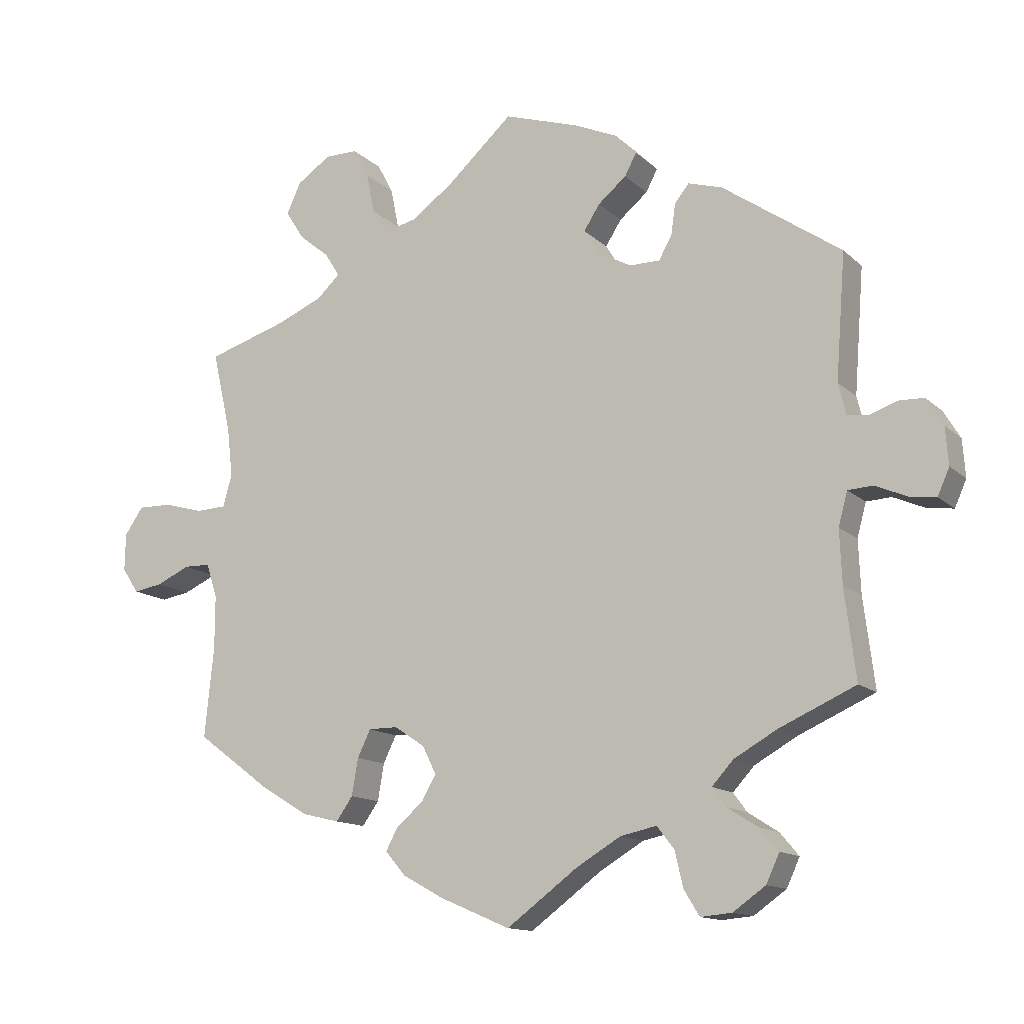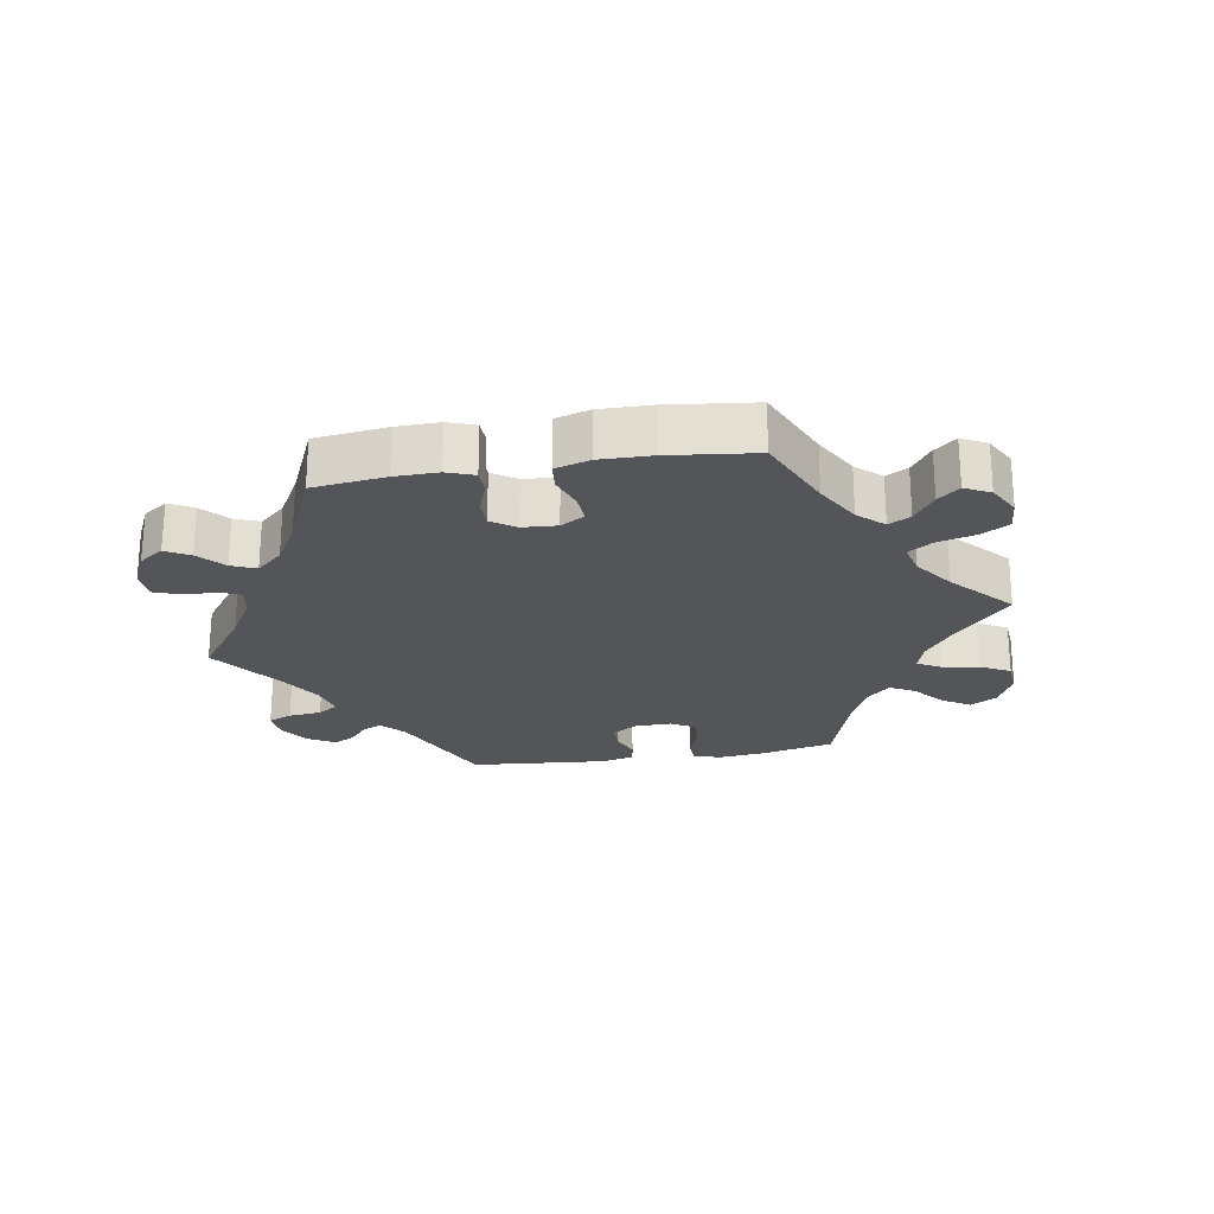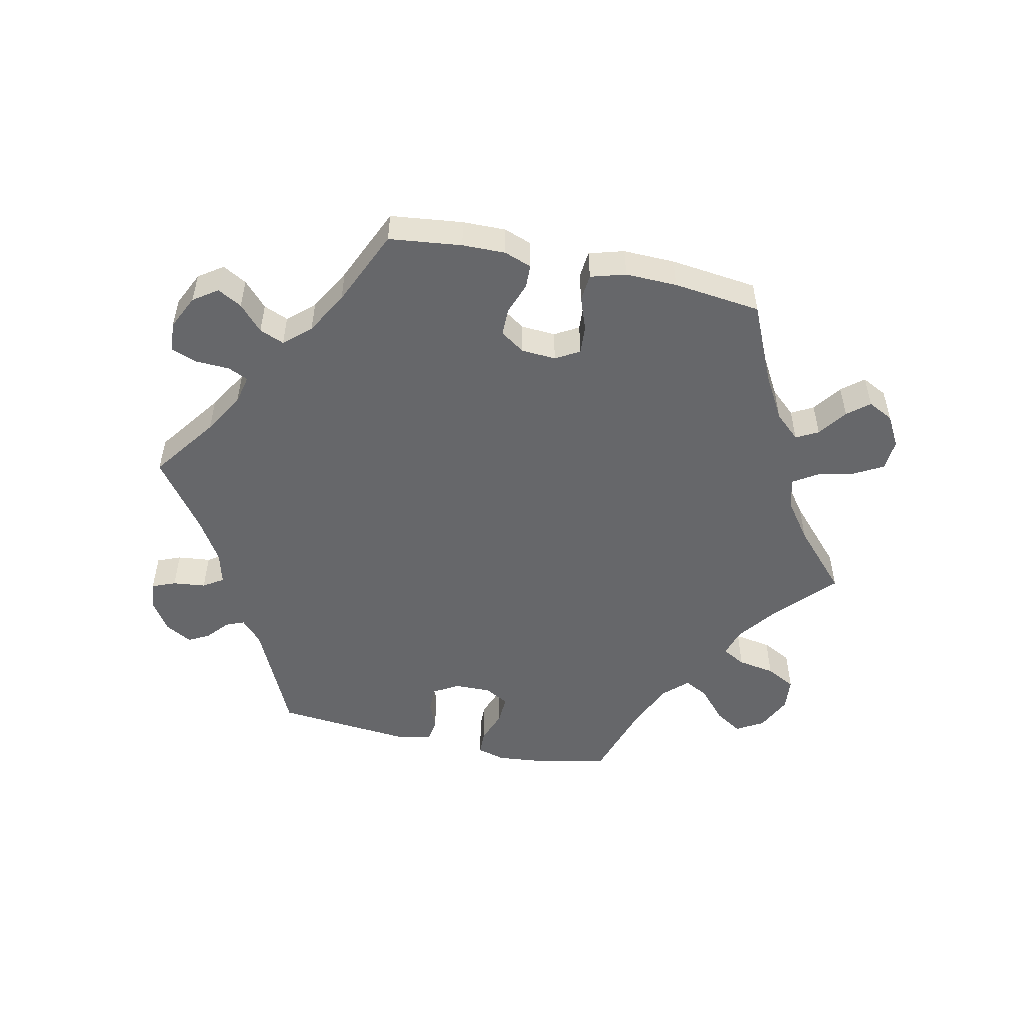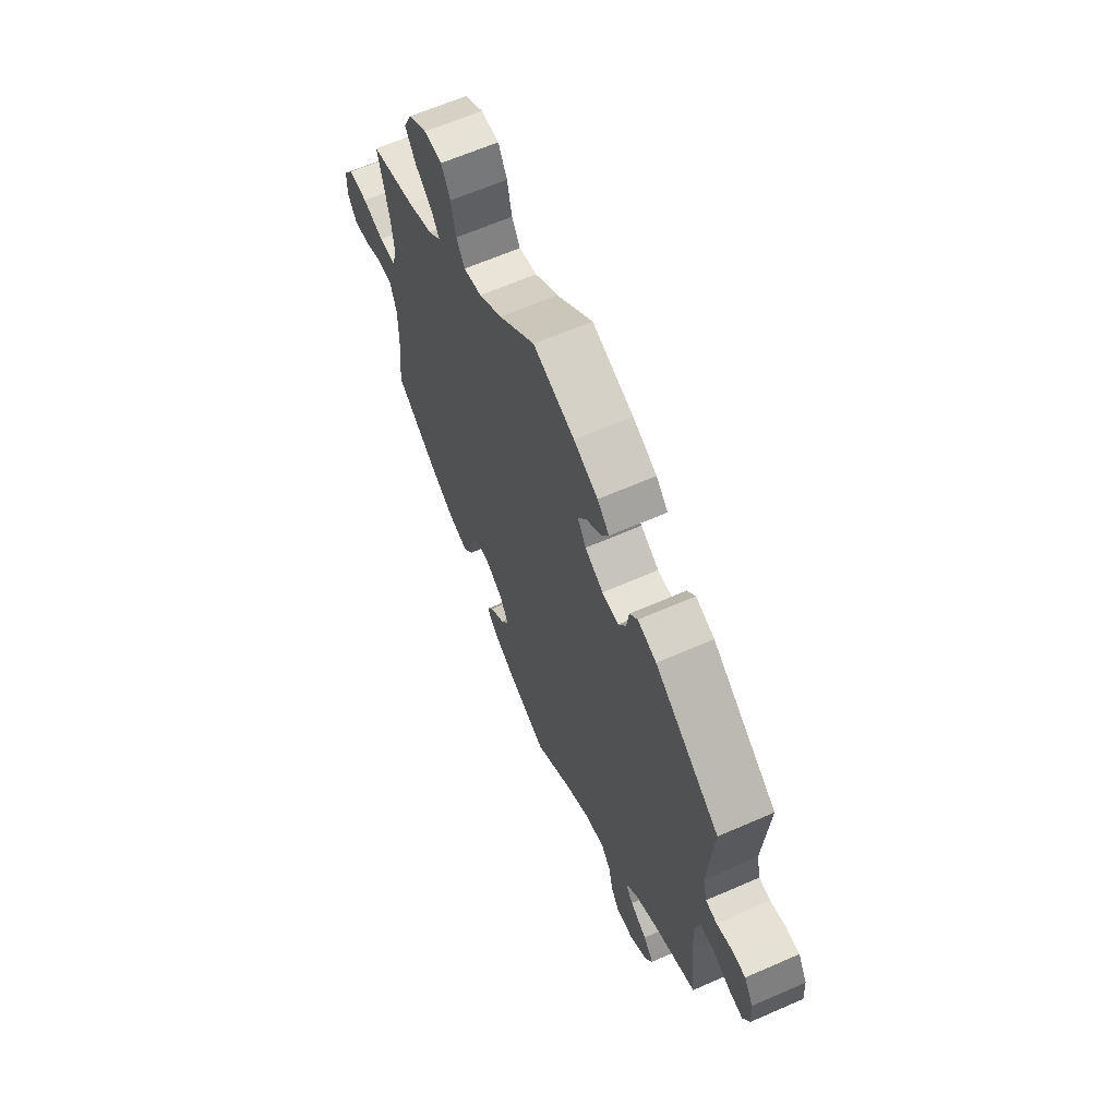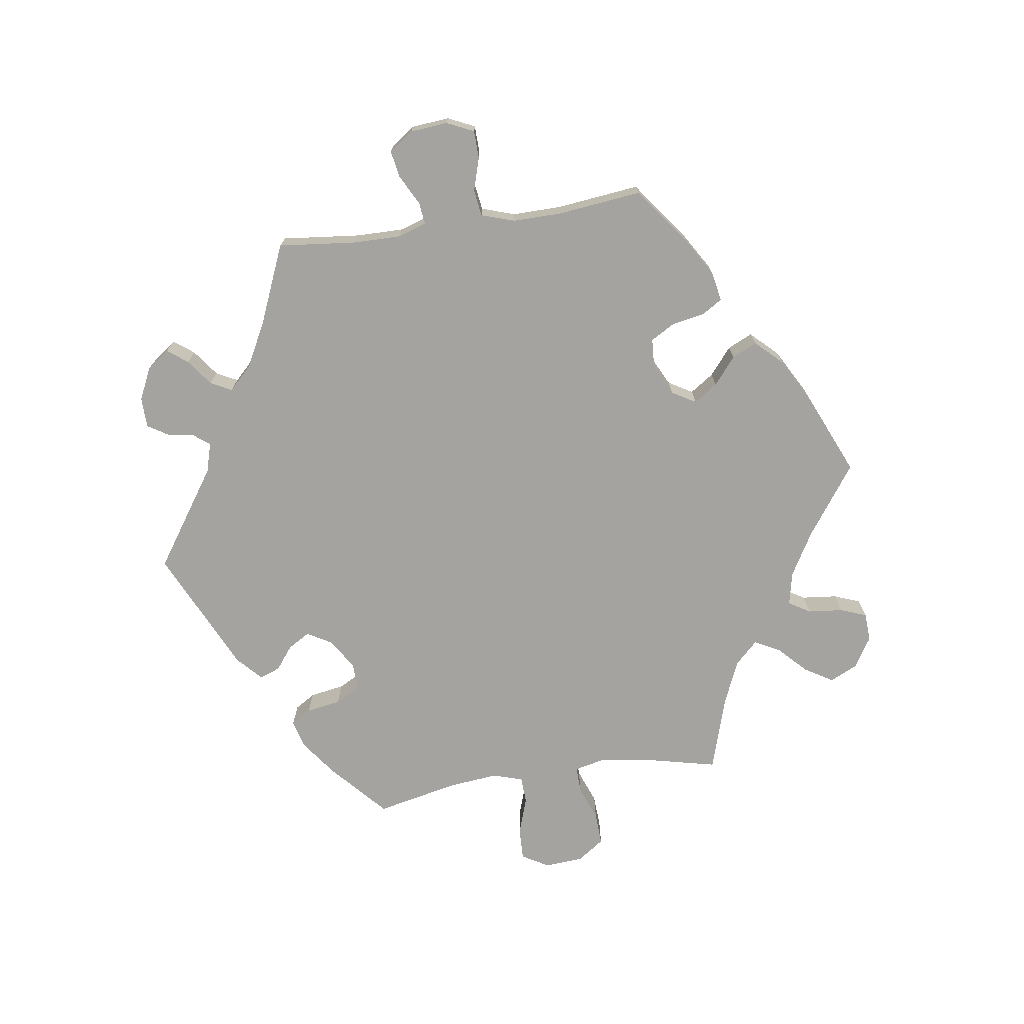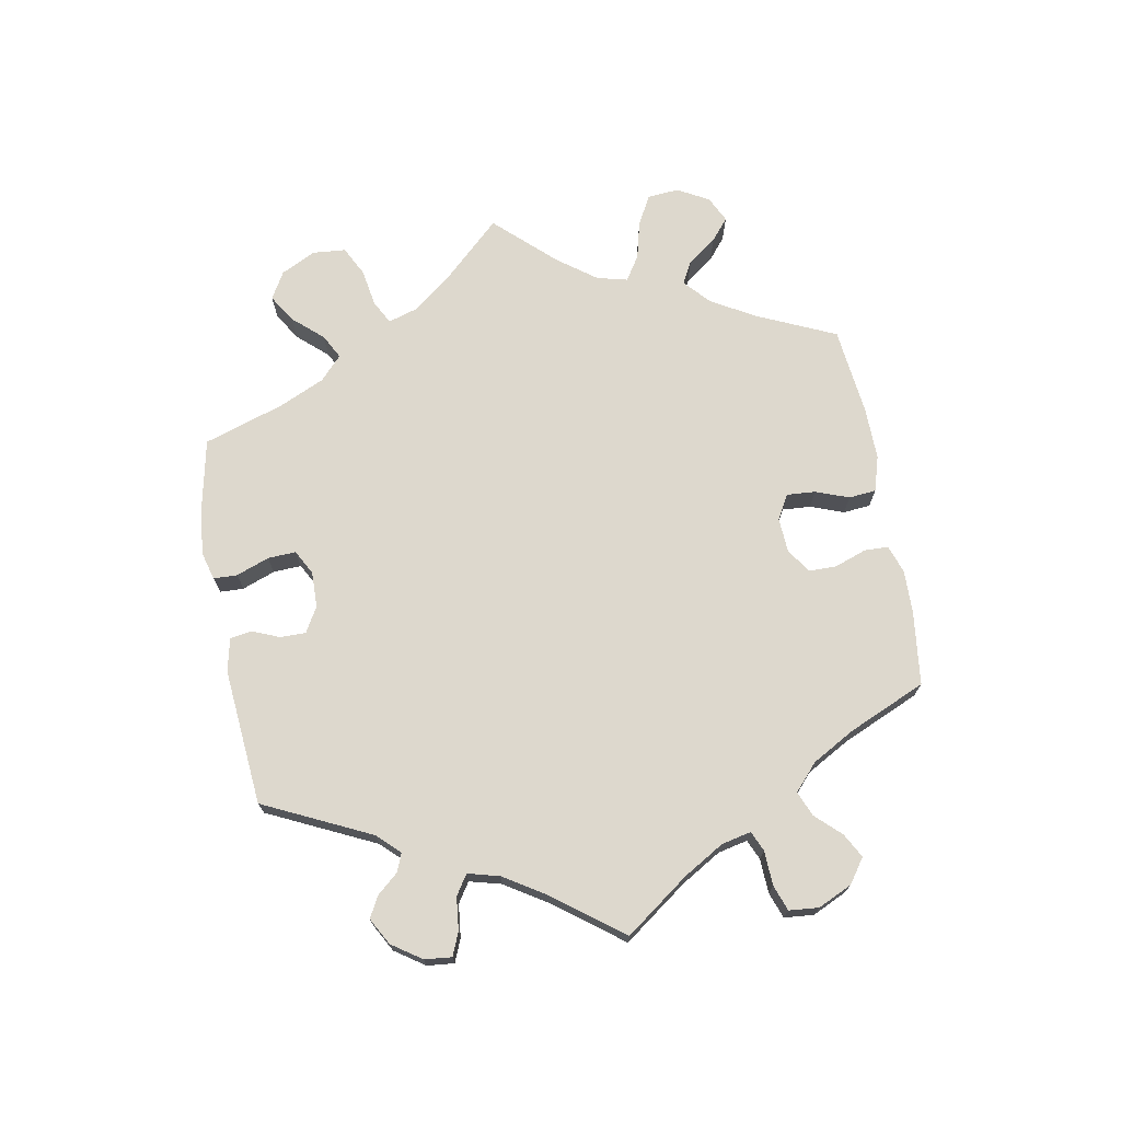
<metadata>
{"format":"obj","ext":"obj","renderer":"f3d","projection":"perspective","resolution":1024,"background":"white","views":[{"elev":-13.4,"azim":28.1,"up":"+Z"},{"elev":-24.2,"azim":-140.7,"up":"+Y"},{"elev":-52.2,"azim":-162.4,"up":"+Y"},{"elev":63.8,"azim":66.2,"up":"+Z"},{"elev":-72.9,"azim":158.4,"up":"+Y"},{"elev":72.2,"azim":109.6,"up":"+Y"}]}
</metadata>
<code>
v 0.487 0.07 0.109
v 0.498 0.07 0.064
v 0.528 0.07 0.06
v 0.568 0.07 0.074
v 0.604 0.07 0.073
v 0.628 0.07 0.033
v 0.632 0.07 -0.021
v 0.615 0.07 -0.059
v 0.577 0.07 -0.054
v 0.531 0.07 -0.034
v 0.495 0.07 -0.036
v 0.482 0.07 -0.084
v 0.485 0.07 -0.16
v 0.501 0.07 -0.289
v 0.391 0.07 -0.338
v 0.329 0.07 -0.373
v 0.298 0.07 -0.407
v 0.318 0.07 -0.434
v 0.362 0.07 -0.462
v 0.389 0.07 -0.494
v 0.37 0.07 -0.535
v 0.323 0.07 -0.568
v 0.278 0.07 -0.572
v 0.256 0.07 -0.536
v 0.244 0.07 -0.485
v 0.219 0.07 -0.453
v 0.167 0.07 -0.464
v 0.103 0.07 -0.502
v 0 0.07 -0.578
v -0.103 0.07 -0.534
v -0.161 0.07 -0.502
v -0.19 0.07 -0.468
v -0.173 0.07 -0.436
v -0.134 0.07 -0.403
v -0.113 0.07 -0.366
v -0.133 0.07 -0.326
v -0.177 0.07 -0.297
v -0.219 0.07 -0.297
v -0.238 0.07 -0.336
v -0.247 0.07 -0.389
v -0.271 0.07 -0.423
v -0.325 0.07 -0.41
v -0.393 0.07 -0.369
v -0.501 0.07 -0.289
v -0.488 0.07 -0.159
v -0.488 0.07 -0.082
v -0.504 0.07 -0.033
v -0.542 0.07 -0.032
v -0.591 0.07 -0.054
v -0.633 0.07 -0.061
v -0.657 0.07 -0.025
v -0.656 0.07 0.029
v -0.629 0.07 0.068
v -0.579 0.07 0.067
v -0.523 0.07 0.051
v -0.479 0.07 0.053
v -0.466 0.07 0.099
v -0.474 0.07 0.17
v -0.501 0.07 0.288
v -0.384 0.07 0.324
v -0.318 0.07 0.352
v -0.285 0.07 0.383
v -0.306 0.07 0.417
v -0.35 0.07 0.453
v -0.377 0.07 0.495
v -0.356 0.07 0.54
v -0.307 0.07 0.573
v -0.26 0.07 0.573
v -0.237 0.07 0.53
v -0.225 0.07 0.471
v -0.203 0.07 0.436
v -0.156 0.07 0.447
v -0.095 0.07 0.491
v 0 0.07 0.577
v 0.108 0.07 0.542
v 0.171 0.07 0.514
v 0.202 0.07 0.483
v 0.185 0.07 0.451
v 0.144 0.07 0.417
v 0.121 0.07 0.381
v 0.143 0.07 0.345
v 0.191 0.07 0.319
v 0.235 0.07 0.319
v 0.254 0.07 0.353
v 0.26 0.07 0.397
v 0.281 0.07 0.423
v 0.33 0.07 0.408
v 0.501 0.07 0.289
v 0.487 0 0.109
v 0.498 0 0.064
v 0.528 0 0.06
v 0.568 0 0.074
v 0.604 0 0.073
v 0.628 0 0.033
v 0.632 0 -0.021
v 0.615 0 -0.059
v 0.577 0 -0.054
v 0.531 0 -0.034
v 0.495 0 -0.036
v 0.482 0 -0.084
v 0.485 0 -0.16
v 0.501 0 -0.289
v 0.391 0 -0.338
v 0.329 0 -0.373
v 0.298 0 -0.407
v 0.318 0 -0.434
v 0.362 0 -0.462
v 0.389 0 -0.494
v 0.37 0 -0.535
v 0.323 0 -0.568
v 0.278 0 -0.572
v 0.256 0 -0.536
v 0.244 0 -0.485
v 0.219 0 -0.453
v 0.167 0 -0.464
v 0.103 0 -0.502
v 0 0 -0.578
v -0.103 0 -0.534
v -0.161 0 -0.502
v -0.19 0 -0.468
v -0.173 0 -0.436
v -0.134 0 -0.403
v -0.113 0 -0.366
v -0.133 0 -0.326
v -0.177 0 -0.297
v -0.219 0 -0.297
v -0.238 0 -0.336
v -0.247 0 -0.389
v -0.271 0 -0.423
v -0.325 0 -0.41
v -0.393 0 -0.369
v -0.501 0 -0.289
v -0.488 0 -0.159
v -0.488 0 -0.082
v -0.504 0 -0.033
v -0.542 0 -0.032
v -0.591 0 -0.054
v -0.633 0 -0.061
v -0.657 0 -0.025
v -0.656 0 0.029
v -0.629 0 0.068
v -0.579 0 0.067
v -0.523 0 0.051
v -0.479 0 0.053
v -0.466 0 0.099
v -0.474 0 0.17
v -0.501 0 0.288
v -0.384 0 0.324
v -0.318 0 0.352
v -0.285 0 0.383
v -0.306 0 0.417
v -0.35 0 0.453
v -0.377 0 0.495
v -0.356 0 0.54
v -0.307 0 0.573
v -0.26 0 0.573
v -0.237 0 0.53
v -0.225 0 0.471
v -0.203 0 0.436
v -0.156 0 0.447
v -0.095 0 0.491
v 0 0 0.577
v 0.108 0 0.542
v 0.171 0 0.514
v 0.202 0 0.483
v 0.185 0 0.451
v 0.144 0 0.417
v 0.121 0 0.381
v 0.143 0 0.345
v 0.191 0 0.319
v 0.235 0 0.319
v 0.254 0 0.353
v 0.26 0 0.397
v 0.281 0 0.423
v 0.33 0 0.408
v 0.501 0 0.289
f 87 88 1
f 84 85 86 87
f 83 84 87 1
f 82 83 1 2
f 81 82 2
f 76 77 78 79
f 76 79 80
f 73 74 75 76
f 72 73 76 80
f 71 72 80 81
f 67 68 69 70
f 67 70 71
f 66 67 71
f 63 64 65 66
f 62 63 66 71
f 61 62 71 81
f 58 59 60
f 57 58 60 61
f 56 57 61 81
f 52 53 54 55
f 52 55 56
f 51 52 56
f 48 49 50 51
f 47 48 51 56
f 46 47 56 81
f 42 43 44 45
f 39 40 41 42
f 38 39 42 45
f 37 38 45 46
f 31 32 33 34
f 31 34 35
f 28 29 30 31
f 27 28 31 35
f 26 27 35 36
f 22 23 24 25
f 22 25 26
f 21 22 26
f 18 19 20 21
f 17 18 21 26
f 16 17 26 36
f 13 14 15
f 12 13 15 16
f 11 12 16 36
f 7 8 9 10
f 7 10 11
f 6 7 11
f 3 4 5 6
f 2 3 6 11
f 36 37 46 81
f 2 11 36 81
f 89 176 175
f 175 174 173 172
f 89 175 172 171
f 90 89 171 170
f 90 170 169
f 167 166 165 164
f 168 167 164
f 164 163 162 161
f 168 164 161 160
f 169 168 160 159
f 158 157 156 155
f 159 158 155
f 159 155 154
f 154 153 152 151
f 159 154 151 150
f 169 159 150 149
f 148 147 146
f 149 148 146 145
f 169 149 145 144
f 143 142 141 140
f 144 143 140
f 144 140 139
f 139 138 137 136
f 144 139 136 135
f 169 144 135 134
f 133 132 131 130
f 130 129 128 127
f 133 130 127 126
f 134 133 126 125
f 122 121 120 119
f 123 122 119
f 119 118 117 116
f 123 119 116 115
f 124 123 115 114
f 113 112 111 110
f 114 113 110
f 114 110 109
f 109 108 107 106
f 114 109 106 105
f 124 114 105 104
f 103 102 101
f 104 103 101 100
f 124 104 100 99
f 98 97 96 95
f 99 98 95
f 99 95 94
f 94 93 92 91
f 99 94 91 90
f 169 134 125 124
f 169 124 99 90
f 1 89 90 2
f 2 90 91 3
f 3 91 92 4
f 4 92 93 5
f 5 93 94 6
f 6 94 95 7
f 7 95 96 8
f 8 96 97 9
f 9 97 98 10
f 10 98 99 11
f 11 99 100 12
f 12 100 101 13
f 13 101 102 14
f 14 102 103 15
f 15 103 104 16
f 16 104 105 17
f 17 105 106 18
f 18 106 107 19
f 19 107 108 20
f 20 108 109 21
f 21 109 110 22
f 22 110 111 23
f 23 111 112 24
f 24 112 113 25
f 25 113 114 26
f 26 114 115 27
f 27 115 116 28
f 28 116 117 29
f 29 117 118 30
f 30 118 119 31
f 31 119 120 32
f 32 120 121 33
f 33 121 122 34
f 34 122 123 35
f 35 123 124 36
f 36 124 125 37
f 37 125 126 38
f 38 126 127 39
f 39 127 128 40
f 40 128 129 41
f 41 129 130 42
f 42 130 131 43
f 43 131 132 44
f 44 132 133 45
f 45 133 134 46
f 46 134 135 47
f 47 135 136 48
f 48 136 137 49
f 49 137 138 50
f 50 138 139 51
f 51 139 140 52
f 52 140 141 53
f 53 141 142 54
f 54 142 143 55
f 55 143 144 56
f 56 144 145 57
f 57 145 146 58
f 58 146 147 59
f 59 147 148 60
f 60 148 149 61
f 61 149 150 62
f 62 150 151 63
f 63 151 152 64
f 64 152 153 65
f 65 153 154 66
f 66 154 155 67
f 67 155 156 68
f 68 156 157 69
f 69 157 158 70
f 70 158 159 71
f 71 159 160 72
f 72 160 161 73
f 73 161 162 74
f 74 162 163 75
f 75 163 164 76
f 76 164 165 77
f 77 165 166 78
f 78 166 167 79
f 79 167 168 80
f 80 168 169 81
f 81 169 170 82
f 82 170 171 83
f 83 171 172 84
f 84 172 173 85
f 85 173 174 86
f 86 174 175 87
f 87 175 176 88
f 88 176 89 1

</code>
